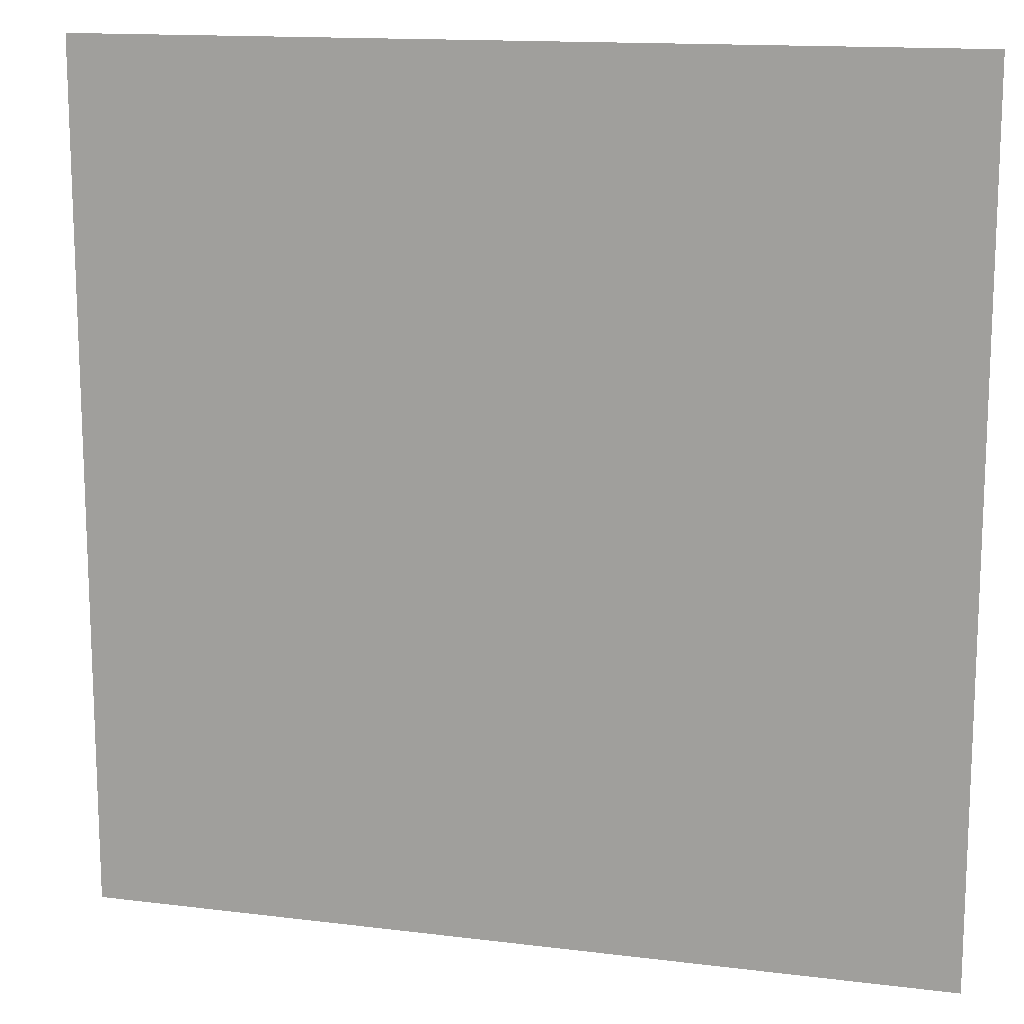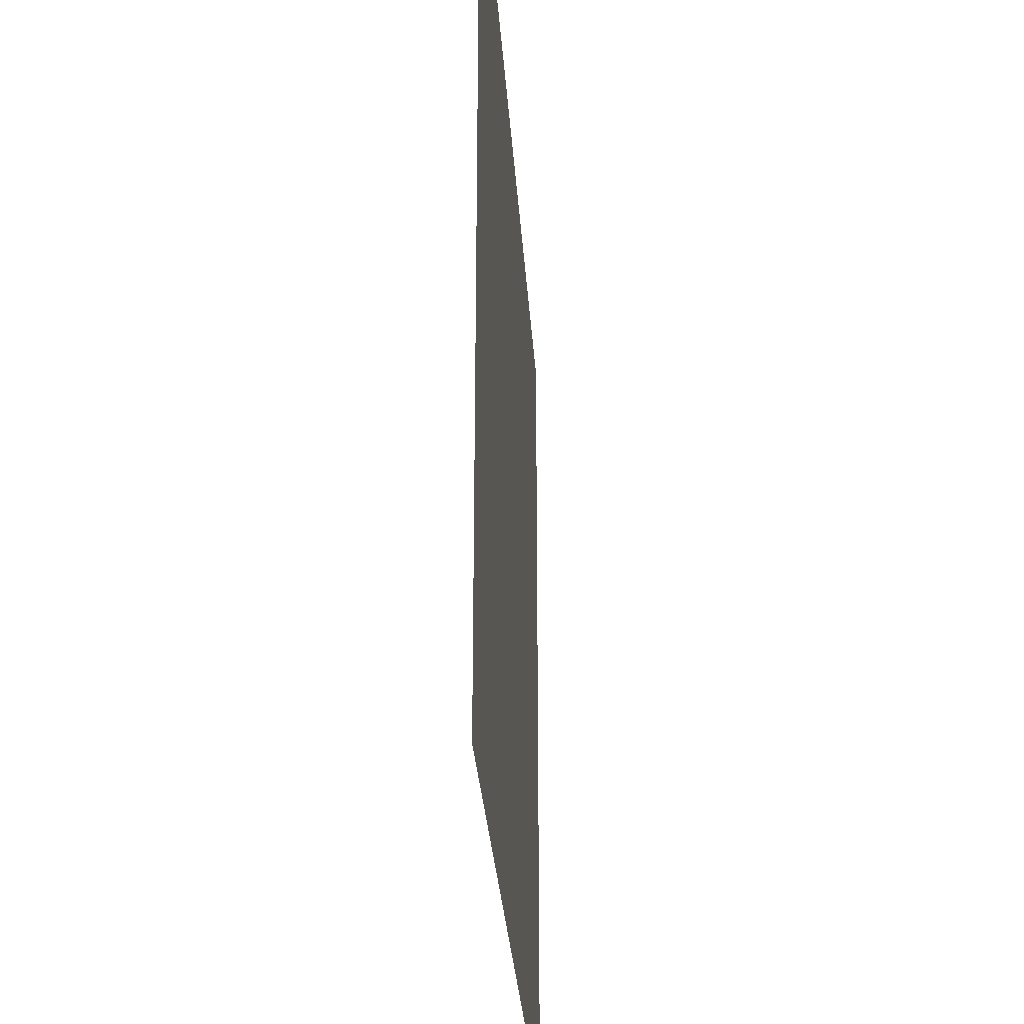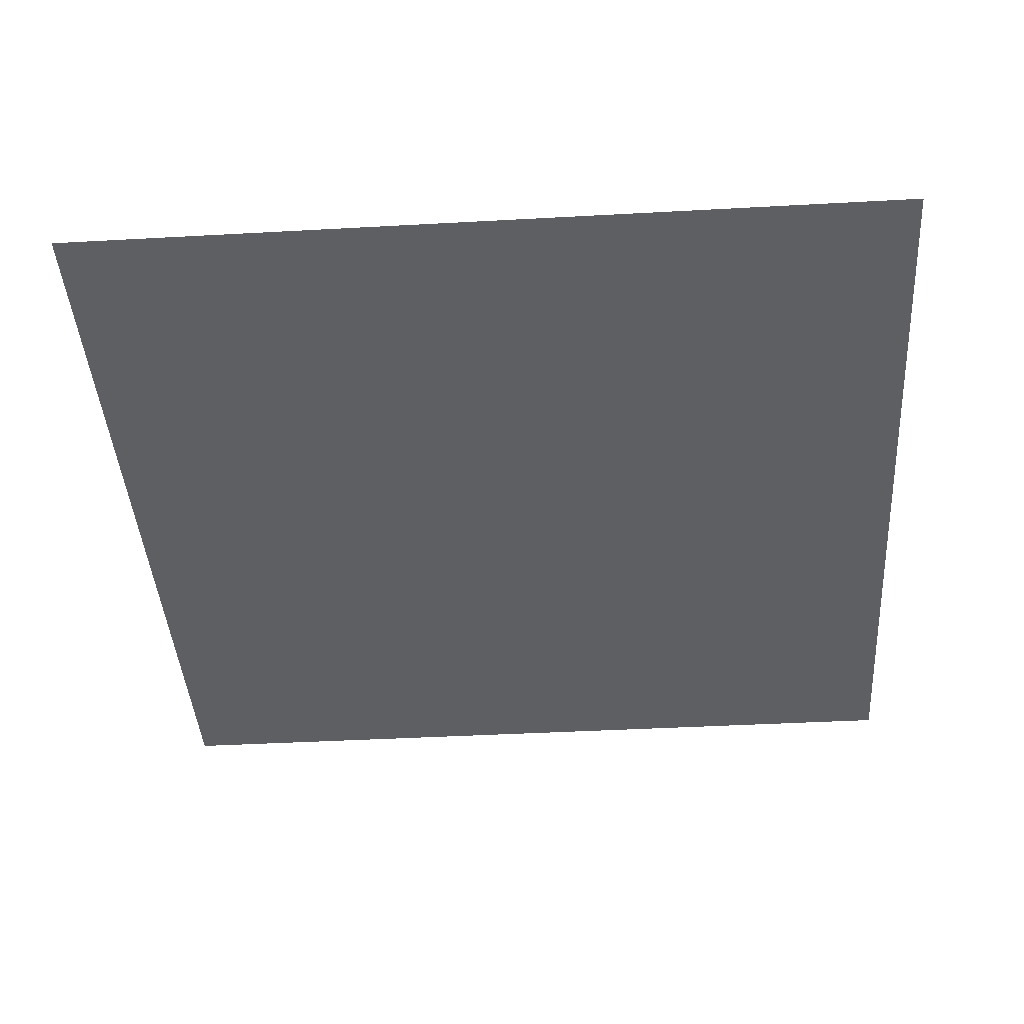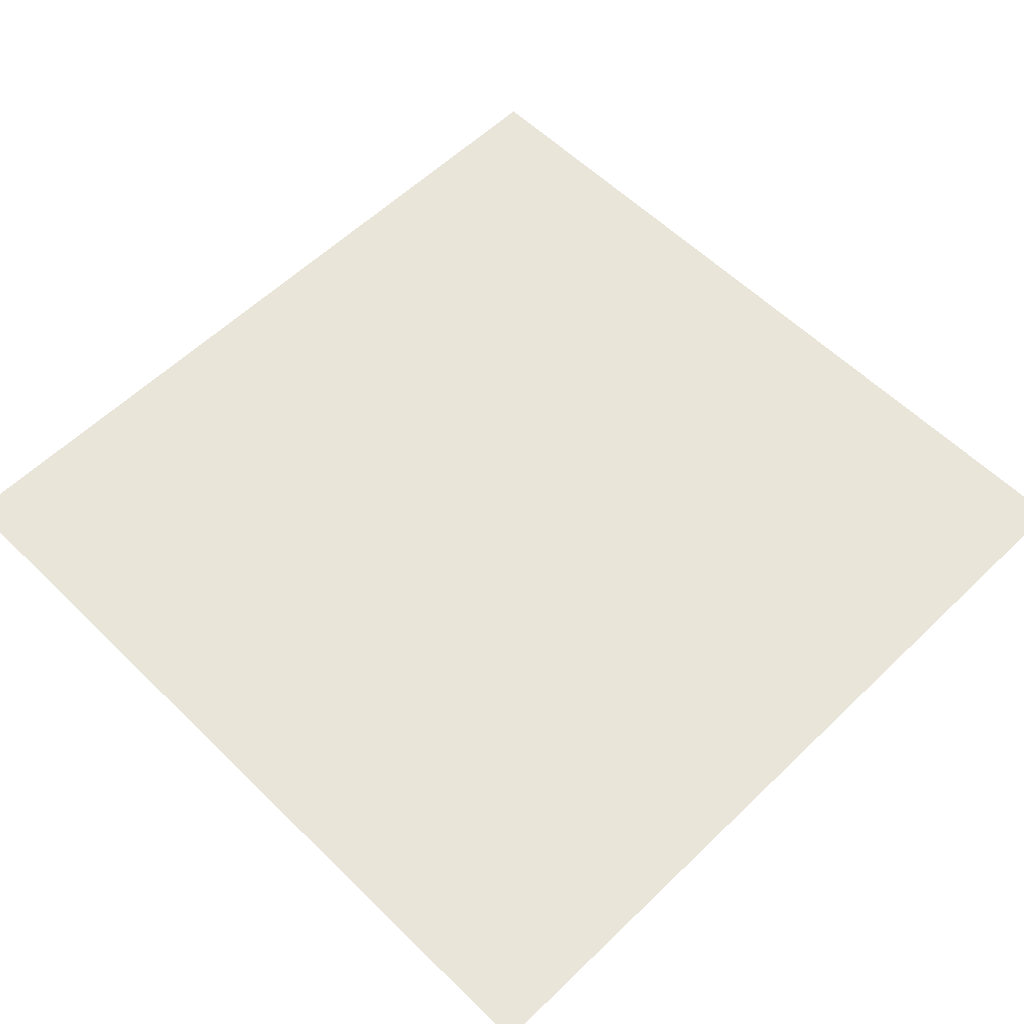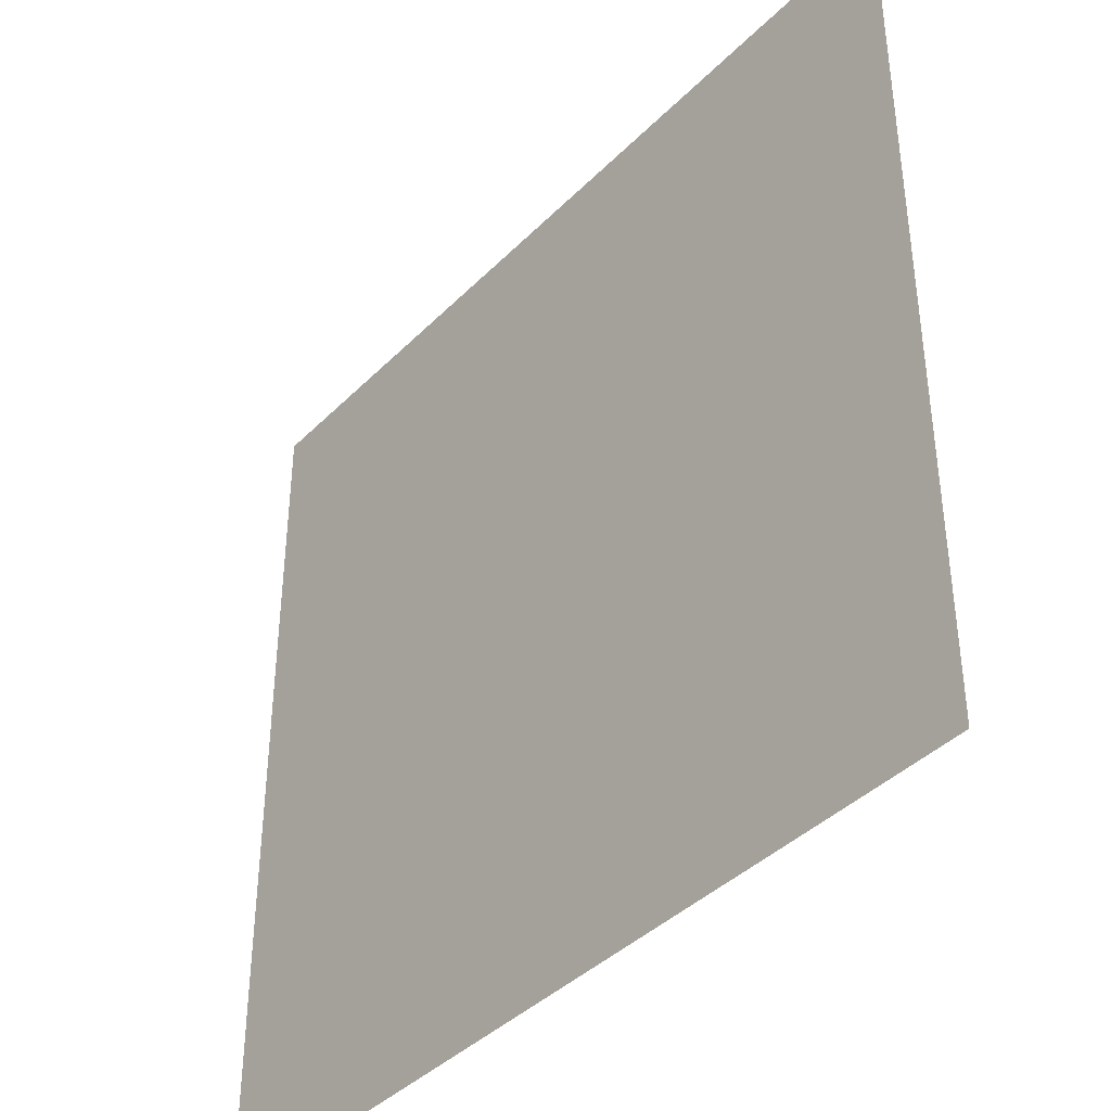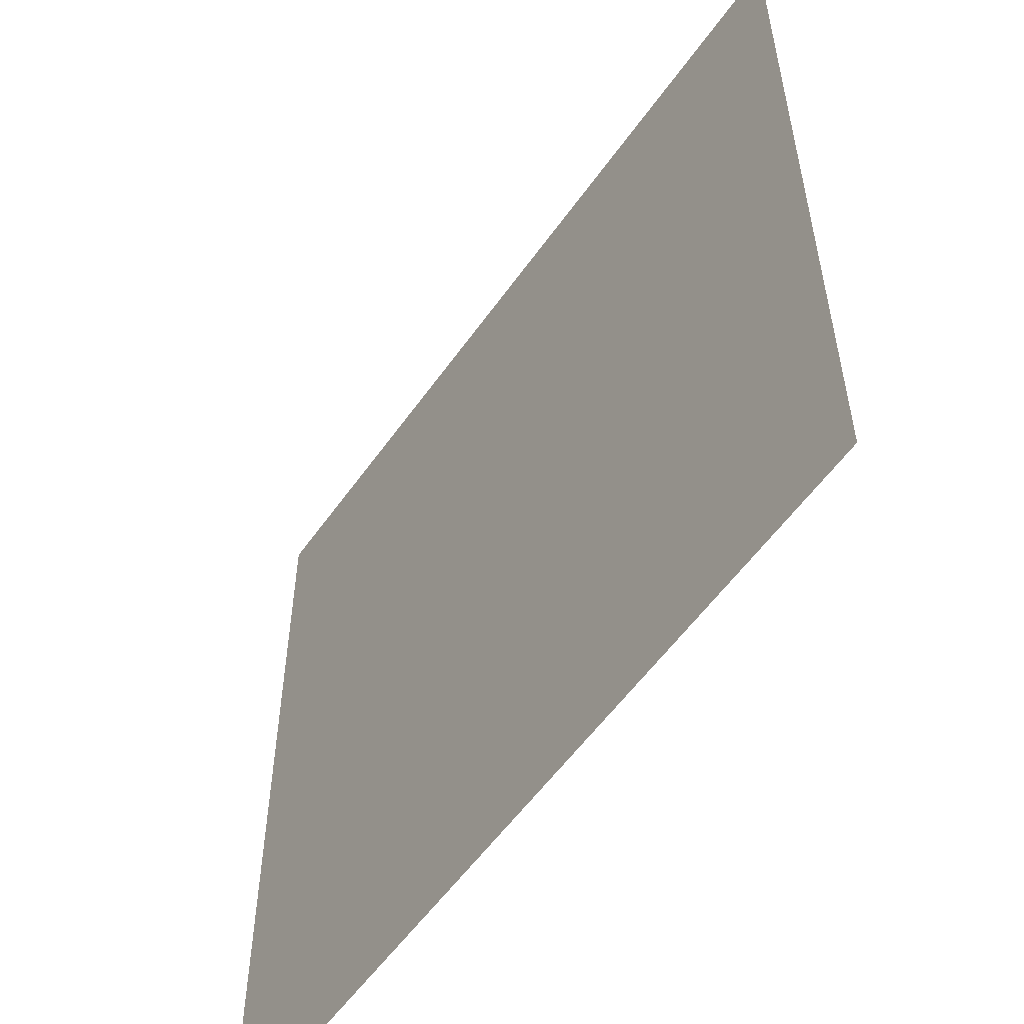
<metadata>
{"format":"obj","ext":"obj","renderer":"f3d","projection":"perspective","resolution":1024,"background":"white","views":[{"elev":14.1,"azim":15.4,"up":"+Y"},{"elev":-29.7,"azim":-86.3,"up":"+Y"},{"elev":-41.8,"azim":93.8,"up":"+Z"},{"elev":58.4,"azim":45.2,"up":"+Z"},{"elev":-40.2,"azim":50.5,"up":"+Y"},{"elev":-55.6,"azim":-124.6,"up":"+Y"}]}
</metadata>
<code>
v -1 -6 0
v -2 -6 0
v -2 -5 0
v -1 -5 0
g 1_1_testWitchTheNewWay_mesh_0003
f 1 2 3 4

</code>
